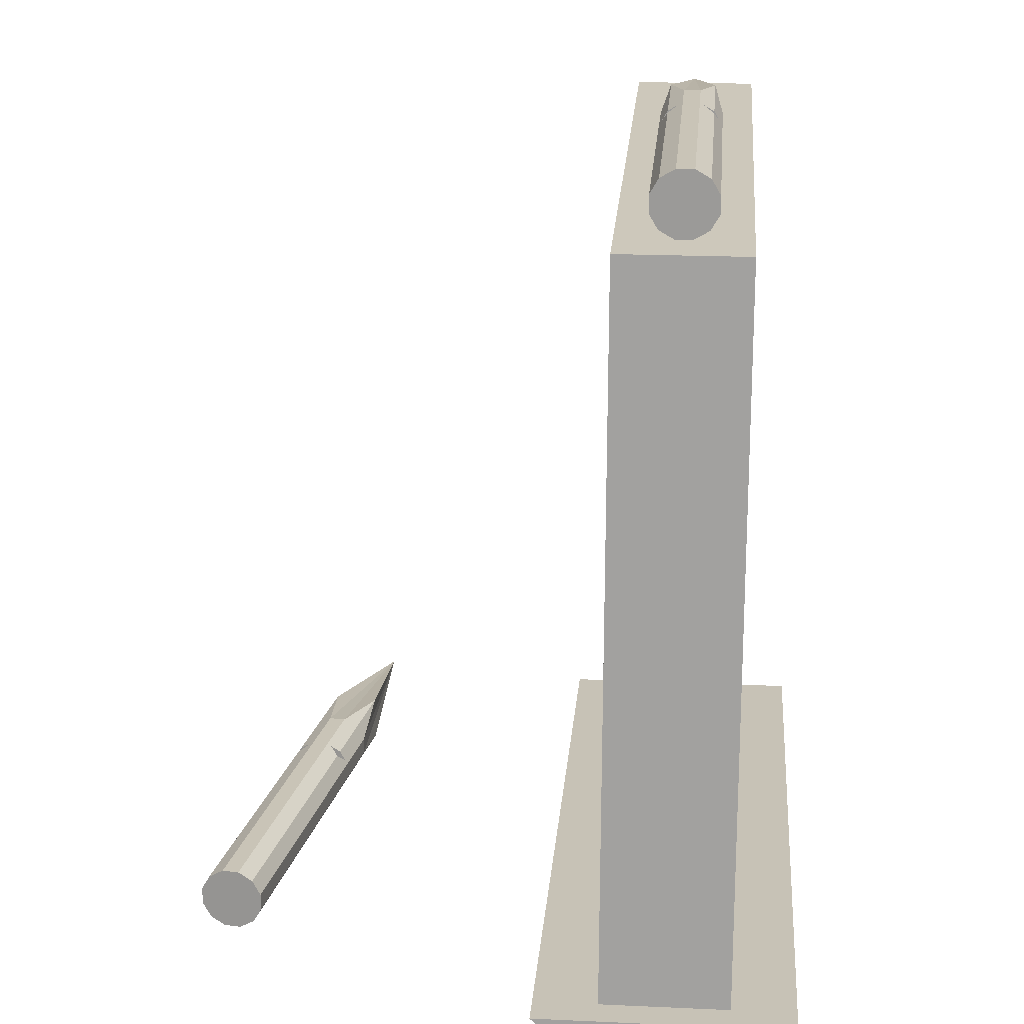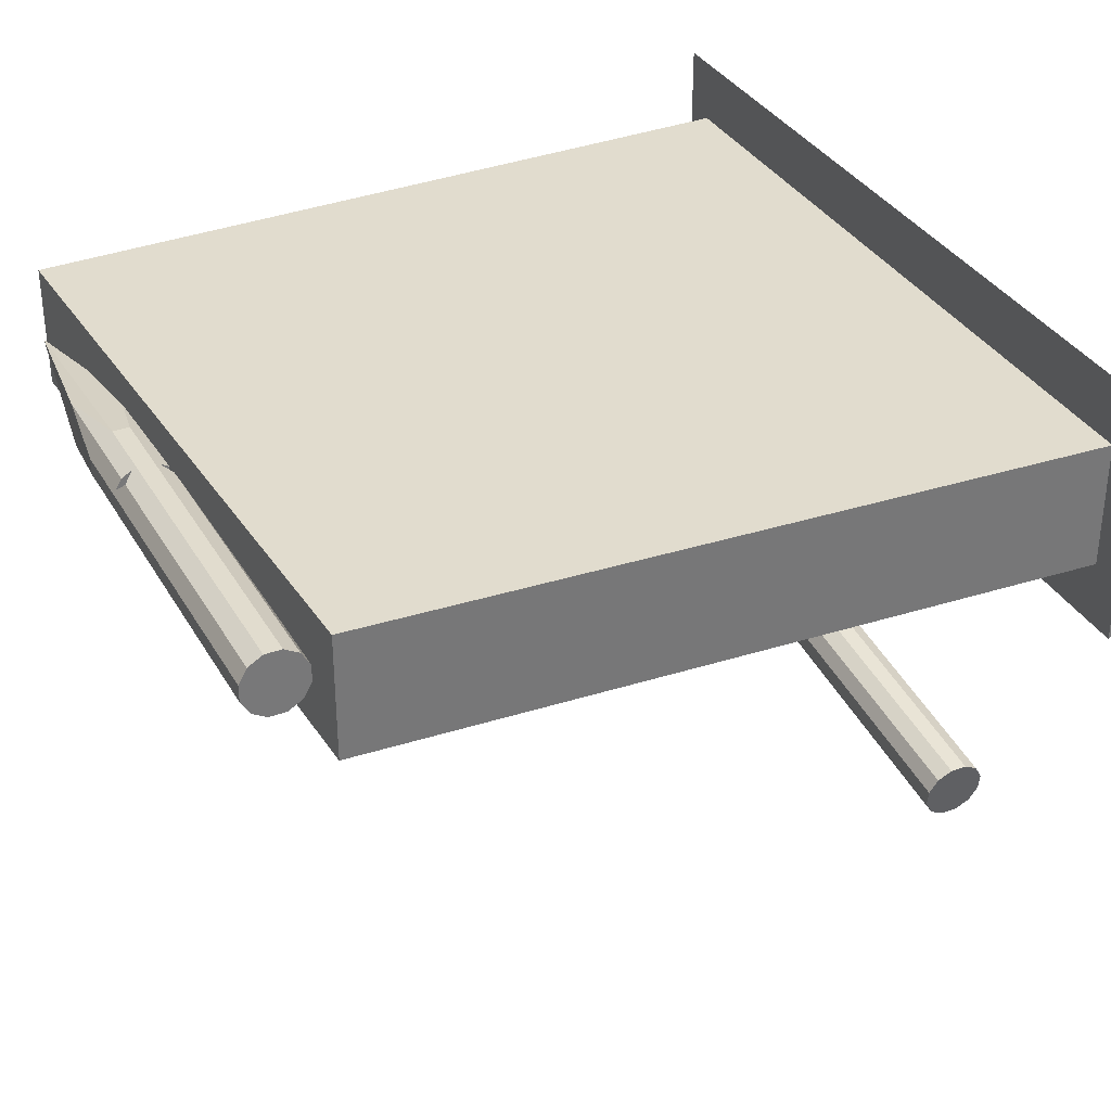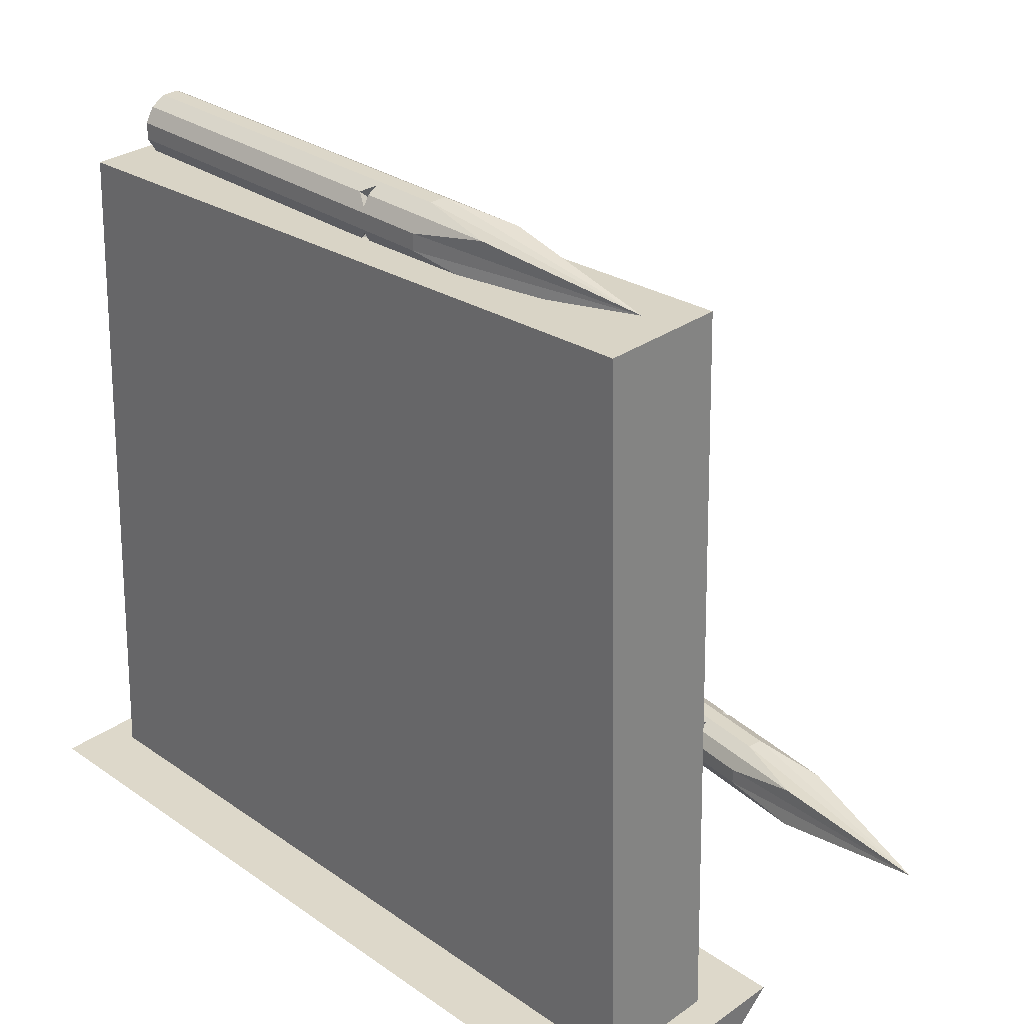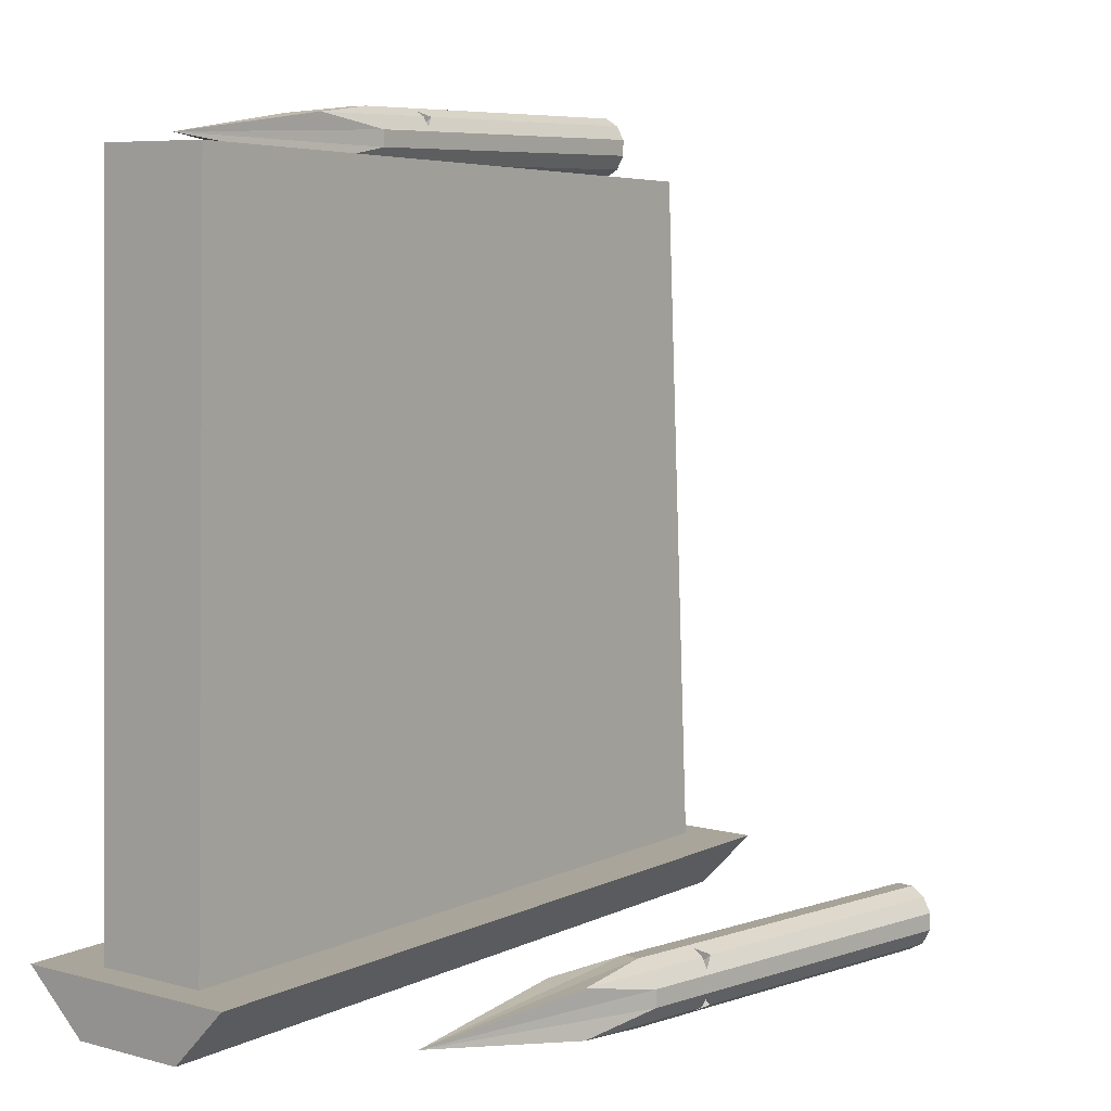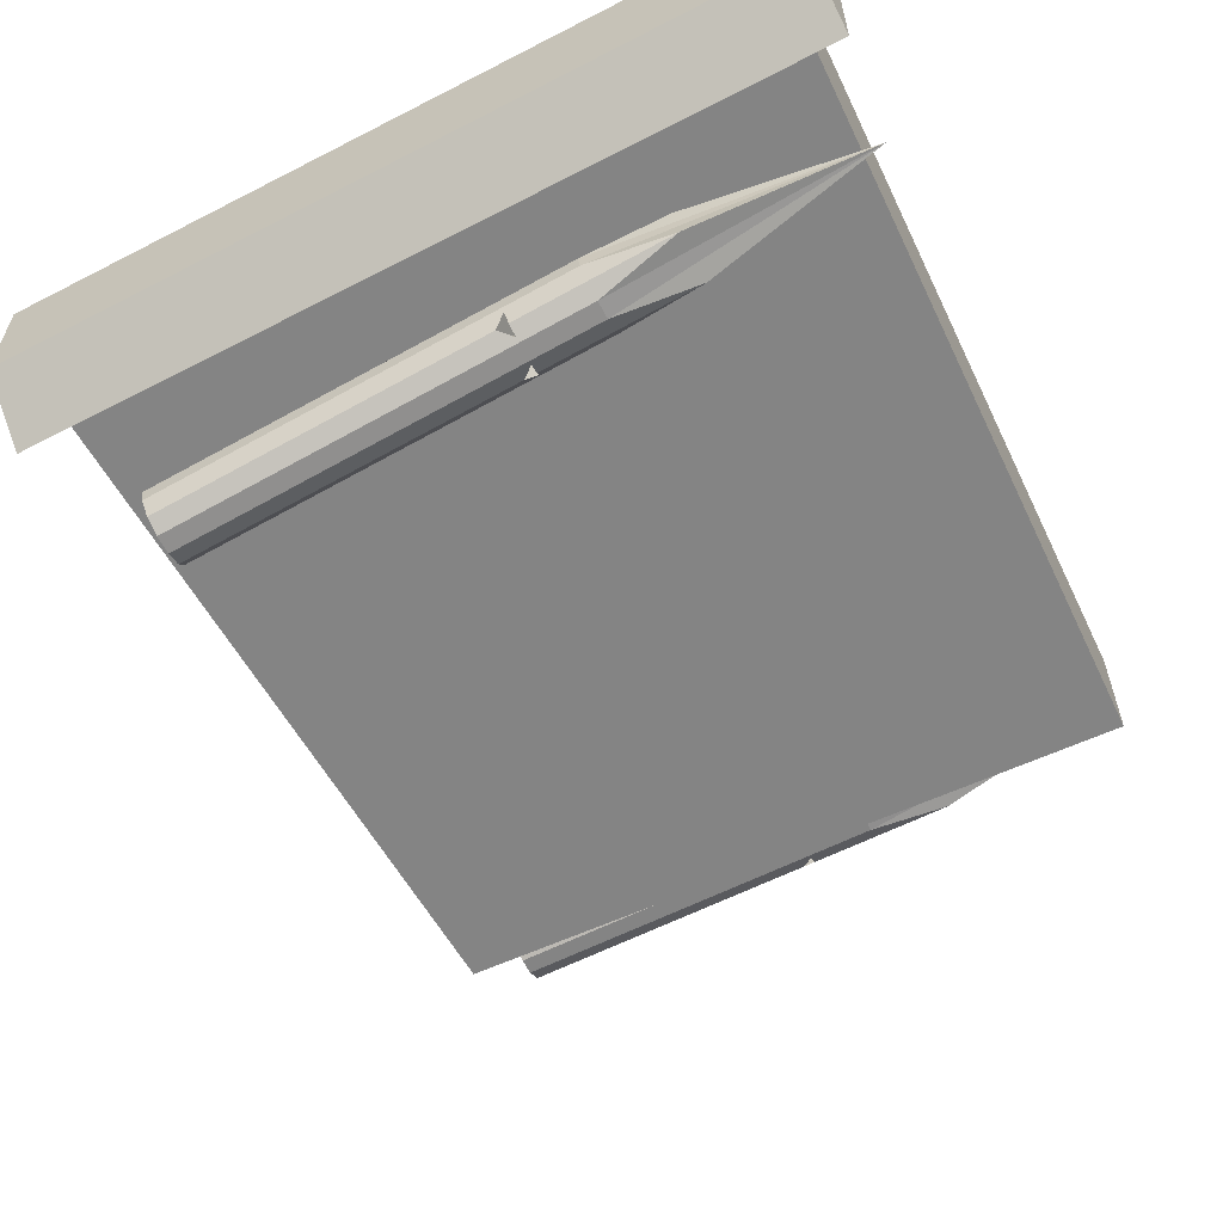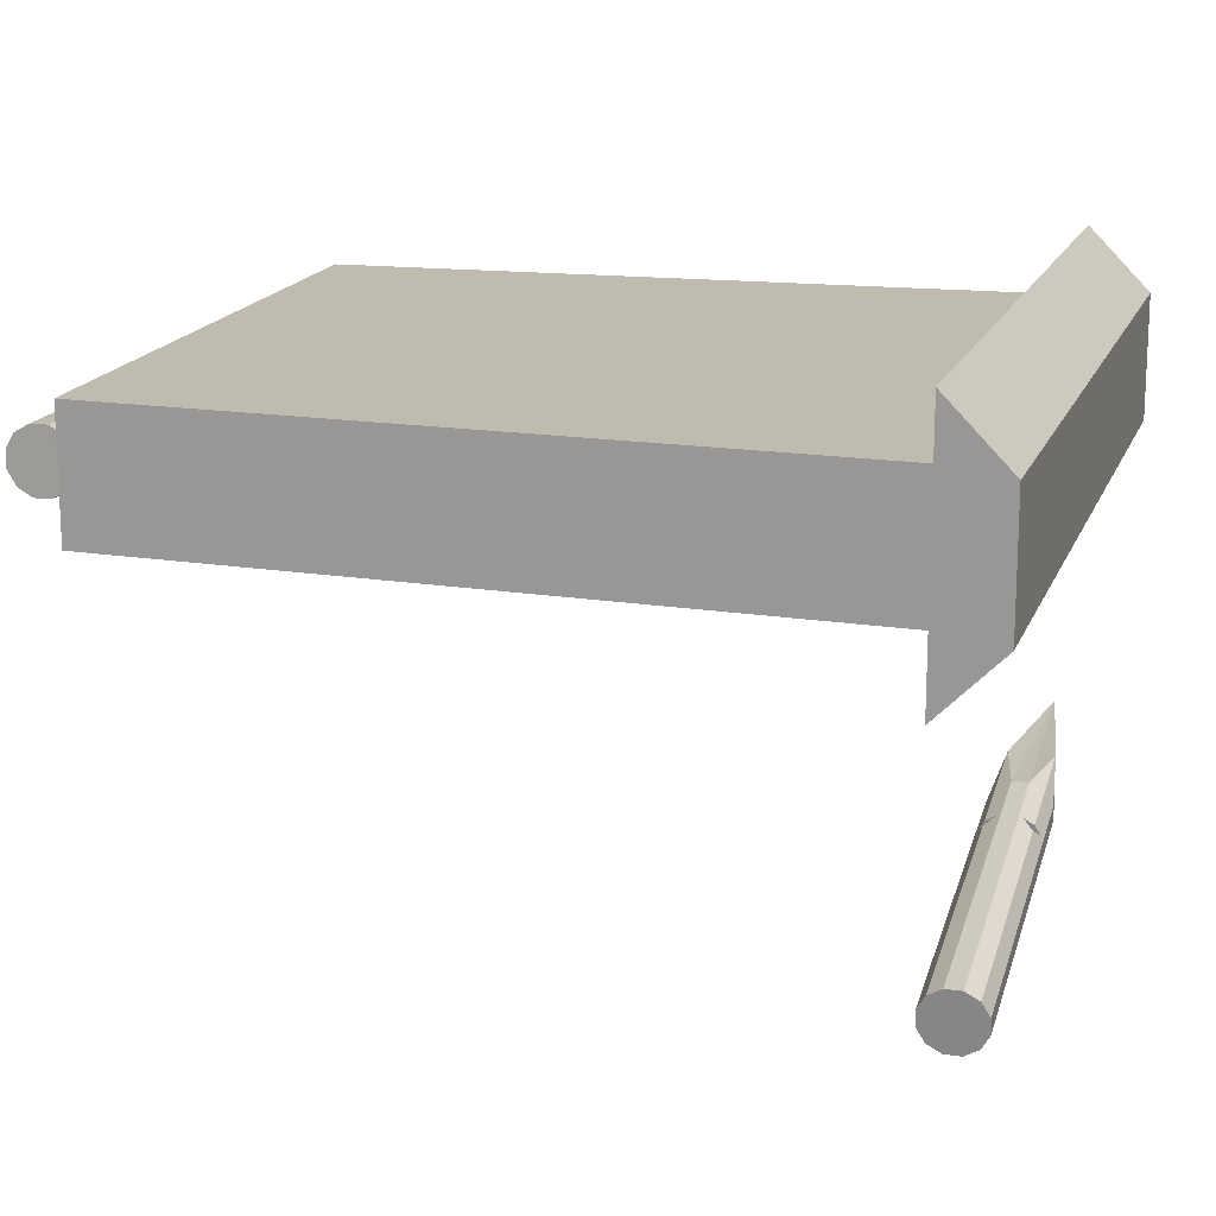
<metadata>
{"format":"obj","ext":"obj","renderer":"f3d","projection":"perspective","resolution":1024,"background":"white","views":[{"elev":19.9,"azim":-85.2,"up":"+Y"},{"elev":34.0,"azim":-116.2,"up":"+Z"},{"elev":30.3,"azim":44.6,"up":"+Y"},{"elev":6.9,"azim":128.3,"up":"+Y"},{"elev":-61.3,"azim":27.0,"up":"+Z"},{"elev":15.9,"azim":-74.2,"up":"+Z"}]}
</metadata>
<code>
o cone
v -0.009375 0.1673 0.004575
v -0.009375 0.1702 0.00625
v -0.009375 0.1719 -1.388e-18
v 0.004018 0.1702 0.00625
v 0.01964 0.1673 0.004575
v 0.05312 0.1719 -1.388e-18
v -0.009375 0.1656 0.001675
v 0.004018 0.1656 0.001675
v -0.009375 0.1656 -0.001675
v 0.004018 0.1656 -0.001675
v -0.009375 0.1673 -0.004575
v 0.01964 0.1673 -0.004575
v -0.009375 0.1702 -0.00625
v 0.004018 0.1702 -0.00625
v -0.009375 0.1735 -0.00625
v 0.004018 0.1735 -0.00625
v -0.009375 0.1765 -0.004575
v 0.01964 0.1765 -0.004575
v -0.009375 0.1781 -0.001675
v 0.004018 0.1781 -0.001675
v -0.009375 0.1781 0.001675
v 0.004018 0.1781 0.001675
v -0.009375 0.1765 0.004575
v 0.01964 0.1765 0.004575
v -0.009375 0.1735 0.00625
v 0.004018 0.1735 0.00625
f 1 2 3
f 4 5 6
f 7 1 3
f 5 8 6
f 9 7 3
f 8 10 6
f 11 9 3
f 10 12 6
f 13 11 3
f 12 14 6
f 15 13 3
f 14 16 6
f 17 15 3
f 16 18 6
f 19 17 3
f 18 20 6
f 21 19 3
f 20 22 6
f 23 21 3
f 22 24 6
f 25 23 3
f 24 26 6
f 2 25 3
f 26 4 6
f 1 7 8 5
f 7 9 10 8
f 9 11 12 10
f 11 13 14 12
f 13 15 16 14
f 15 17 18 16
f 17 19 20 18
f 19 21 22 20
f 21 23 24 22
f 23 25 26 24
f 2 1 5 4
f 25 2 4 26
o cuboid
v -0.07991 0.1648 -0.0125
v -0.07991 0.1648 0.0125
v 0.05805 0.1701 0.0125
v 0.05805 0.1701 -0.0125
v 0.06236 0.01339 0.0125
v -0.08743 0.02124 0.0125
v -0.08743 0.02124 -0.0125
v 0.06236 0.01339 -0.0125
f 27 28 29 30
f 31 32 33 34
f 32 28 27 33
f 30 29 31 34
f 29 28 32 31
f 33 27 30 34
o cuboid
v -0.09368 0.02157 -0.025
v -0.09368 0.02157 0.025
v 0.06893 0.01931 0.025
v 0.06893 0.01931 -0.025
v 0.06827 0.006825 0.0125
v -0.09433 0.009088 0.0125
v -0.09433 0.009088 -0.0125
v 0.06827 0.006825 -0.0125
f 35 36 37 38
f 39 40 41 42
f 40 36 35 41
f 38 37 39 42
f 37 36 40 39
f 41 35 38 42
o cone
v -0.07188 0.1673 0.004575
v -0.07188 0.1702 0.00625
v -0.07188 0.1719 -1.388e-18
v -0.008482 0.1702 0.00625
v -0.01161 0.1673 0.004575
v -0.009375 0.1719 -1.388e-18
v -0.07188 0.1656 0.001675
v -0.008482 0.1656 0.001675
v -0.07188 0.1656 -0.001675
v -0.008482 0.1656 -0.001675
v -0.07188 0.1673 -0.004575
v -0.01161 0.1673 -0.004575
v -0.07188 0.1702 -0.00625
v -0.008482 0.1702 -0.00625
v -0.07188 0.1735 -0.00625
v -0.008482 0.1735 -0.00625
v -0.07188 0.1765 -0.004575
v -0.01161 0.1765 -0.004575
v -0.07188 0.1781 -0.001675
v -0.008482 0.1781 -0.001675
v -0.07188 0.1781 0.001675
v -0.008482 0.1781 0.001675
v -0.07188 0.1765 0.004575
v -0.01161 0.1765 0.004575
v -0.07188 0.1735 0.00625
v -0.008482 0.1735 0.00625
f 43 44 45
f 46 47 48
f 49 43 45
f 47 50 48
f 51 49 45
f 50 52 48
f 53 51 45
f 52 54 48
f 55 53 45
f 54 56 48
f 57 55 45
f 56 58 48
f 59 57 45
f 58 60 48
f 61 59 45
f 60 62 48
f 63 61 45
f 62 64 48
f 65 63 45
f 64 66 48
f 67 65 45
f 66 68 48
f 44 67 45
f 68 46 48
f 43 49 50 47
f 49 51 52 50
f 51 53 54 52
f 53 55 56 54
f 55 57 58 56
f 57 59 60 58
f 59 61 62 60
f 61 63 64 62
f 63 65 66 64
f 65 67 68 66
f 44 43 47 46
f 67 44 46 68
o cone
v -0.05422 0.0173 -0.08453
v -0.05445 0.0202 -0.08287
v -0.05358 0.02188 -0.08906
v 0.008322 0.0202 -0.07405
v 0.00546 0.0173 -0.07614
v 0.008307 0.02188 -0.08036
v -0.05382 0.01563 -0.0874
v 0.008958 0.01563 -0.07858
v -0.05335 0.01563 -0.09072
v 0.009424 0.01563 -0.08189
v -0.05295 0.0173 -0.09359
v 0.006734 0.0173 -0.0852
v -0.05271 0.0202 -0.09525
v 0.01006 0.0202 -0.08642
v -0.05271 0.02355 -0.09525
v 0.01006 0.02355 -0.08642
v -0.05295 0.02645 -0.09359
v 0.006734 0.02645 -0.0852
v -0.05335 0.02813 -0.09072
v 0.009424 0.02813 -0.08189
v -0.05382 0.02813 -0.0874
v 0.008958 0.02813 -0.07858
v -0.05422 0.02645 -0.08453
v 0.00546 0.02645 -0.07614
v -0.05445 0.02355 -0.08287
v 0.008322 0.02355 -0.07405
f 69 70 71
f 72 73 74
f 75 69 71
f 73 76 74
f 77 75 71
f 76 78 74
f 79 77 71
f 78 80 74
f 81 79 71
f 80 82 74
f 83 81 71
f 82 84 74
f 85 83 71
f 84 86 74
f 87 85 71
f 86 88 74
f 89 87 71
f 88 90 74
f 91 89 71
f 90 92 74
f 93 91 71
f 92 94 74
f 70 93 71
f 94 72 74
f 69 75 76 73
f 75 77 78 76
f 77 79 80 78
f 79 81 82 80
f 81 83 84 82
f 83 85 86 84
f 85 87 88 86
f 87 89 90 88
f 89 91 92 90
f 91 93 94 92
f 70 69 73 72
f 93 70 72 94
o cone
v 0.00767 0.0173 -0.07583
v 0.007437 0.0202 -0.07417
v 0.008307 0.02188 -0.08036
v 0.0207 0.0202 -0.07231
v 0.03641 0.0173 -0.07179
v 0.0702 0.02188 -0.07166
v 0.008074 0.01563 -0.0787
v 0.02134 0.01563 -0.07684
v 0.00854 0.01563 -0.08202
v 0.0218 0.01563 -0.08015
v 0.008944 0.0173 -0.08489
v 0.03768 0.0173 -0.08085
v 0.009177 0.0202 -0.08655
v 0.02244 0.0202 -0.08468
v 0.009177 0.02355 -0.08655
v 0.02244 0.02355 -0.08468
v 0.008944 0.02645 -0.08489
v 0.03768 0.02645 -0.08085
v 0.00854 0.02813 -0.08202
v 0.0218 0.02813 -0.08015
v 0.008074 0.02813 -0.0787
v 0.02134 0.02813 -0.07684
v 0.00767 0.02645 -0.07583
v 0.03641 0.02645 -0.07179
v 0.007437 0.02355 -0.07417
v 0.0207 0.02355 -0.07231
f 95 96 97
f 98 99 100
f 101 95 97
f 99 102 100
f 103 101 97
f 102 104 100
f 105 103 97
f 104 106 100
f 107 105 97
f 106 108 100
f 109 107 97
f 108 110 100
f 111 109 97
f 110 112 100
f 113 111 97
f 112 114 100
f 115 113 97
f 114 116 100
f 117 115 97
f 116 118 100
f 119 117 97
f 118 120 100
f 96 119 97
f 120 98 100
f 95 101 102 99
f 101 103 104 102
f 103 105 106 104
f 105 107 108 106
f 107 109 110 108
f 109 111 112 110
f 111 113 114 112
f 113 115 116 114
f 115 117 118 116
f 117 119 120 118
f 96 95 99 98
f 119 96 98 120

</code>
